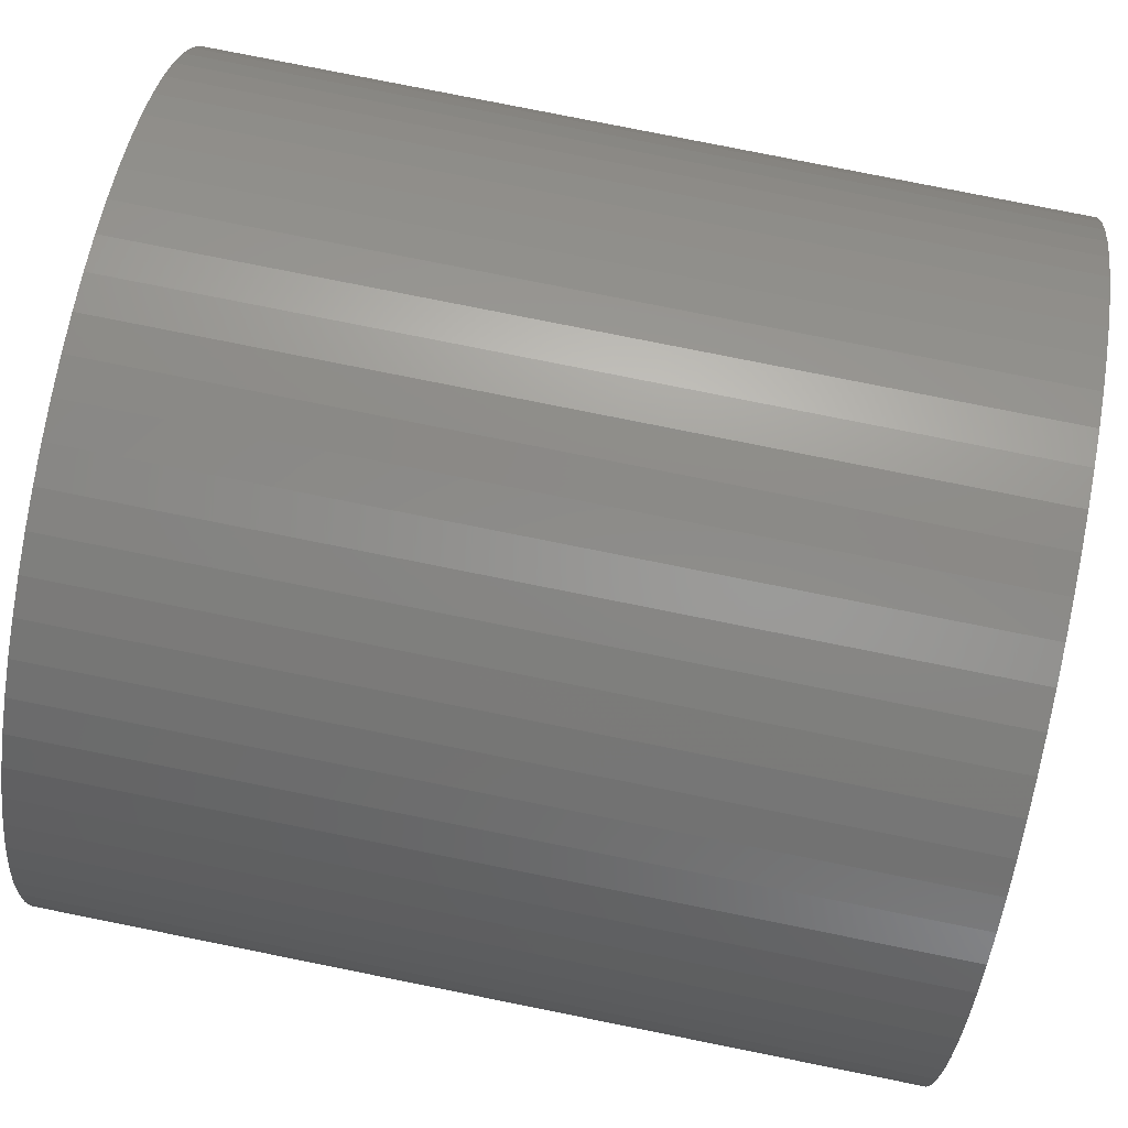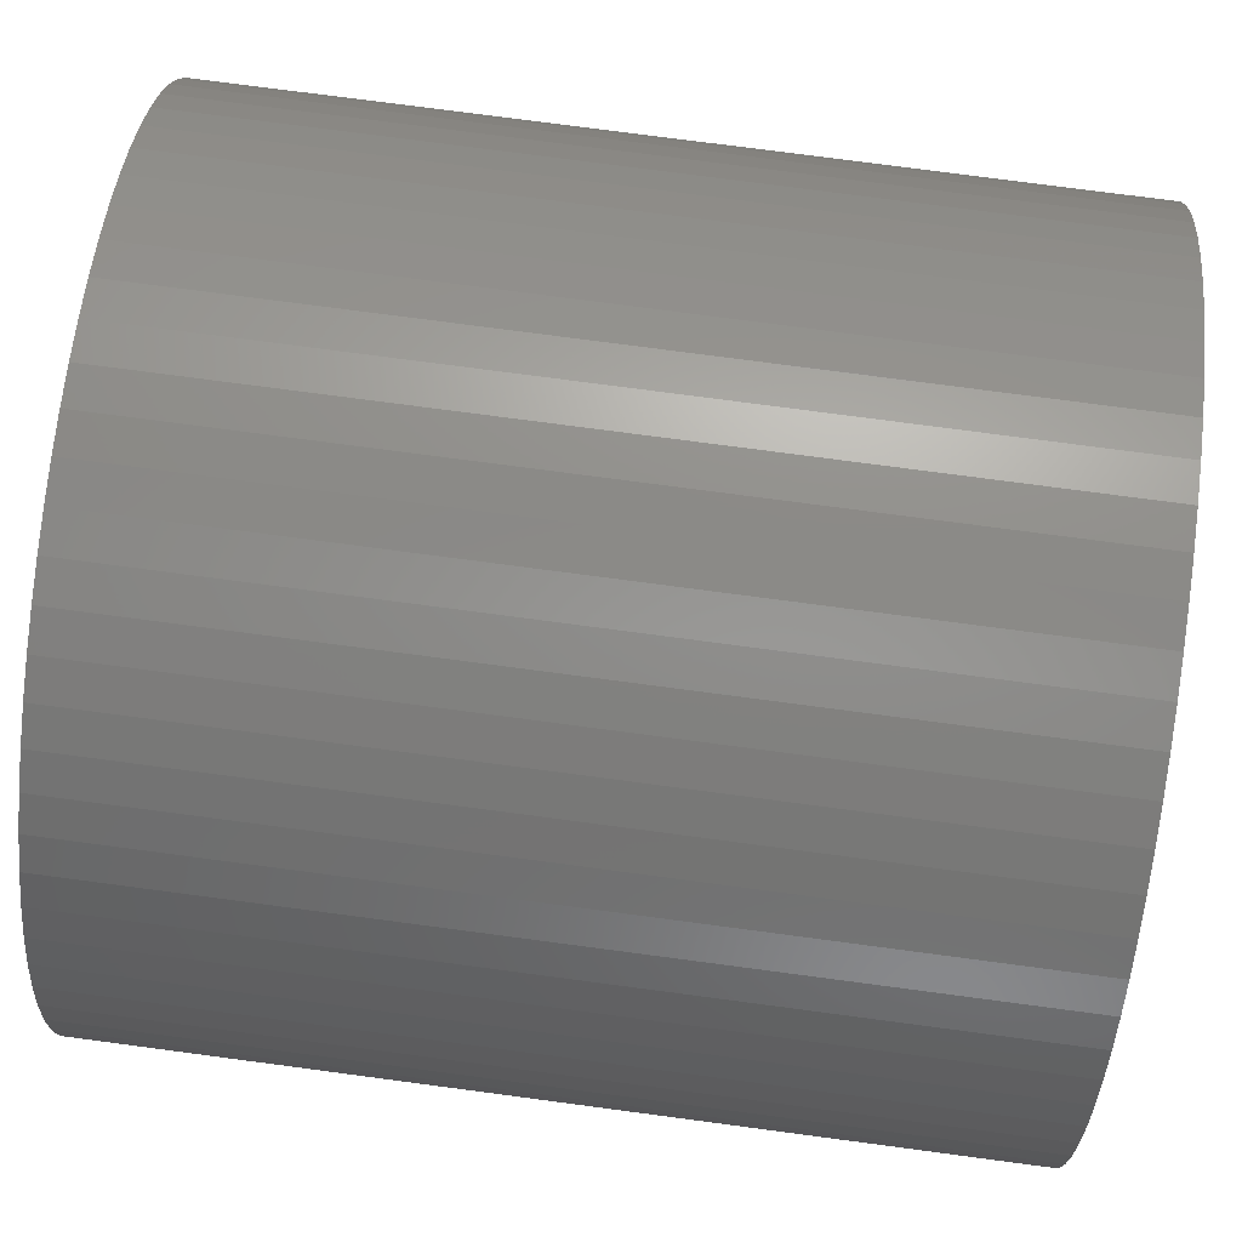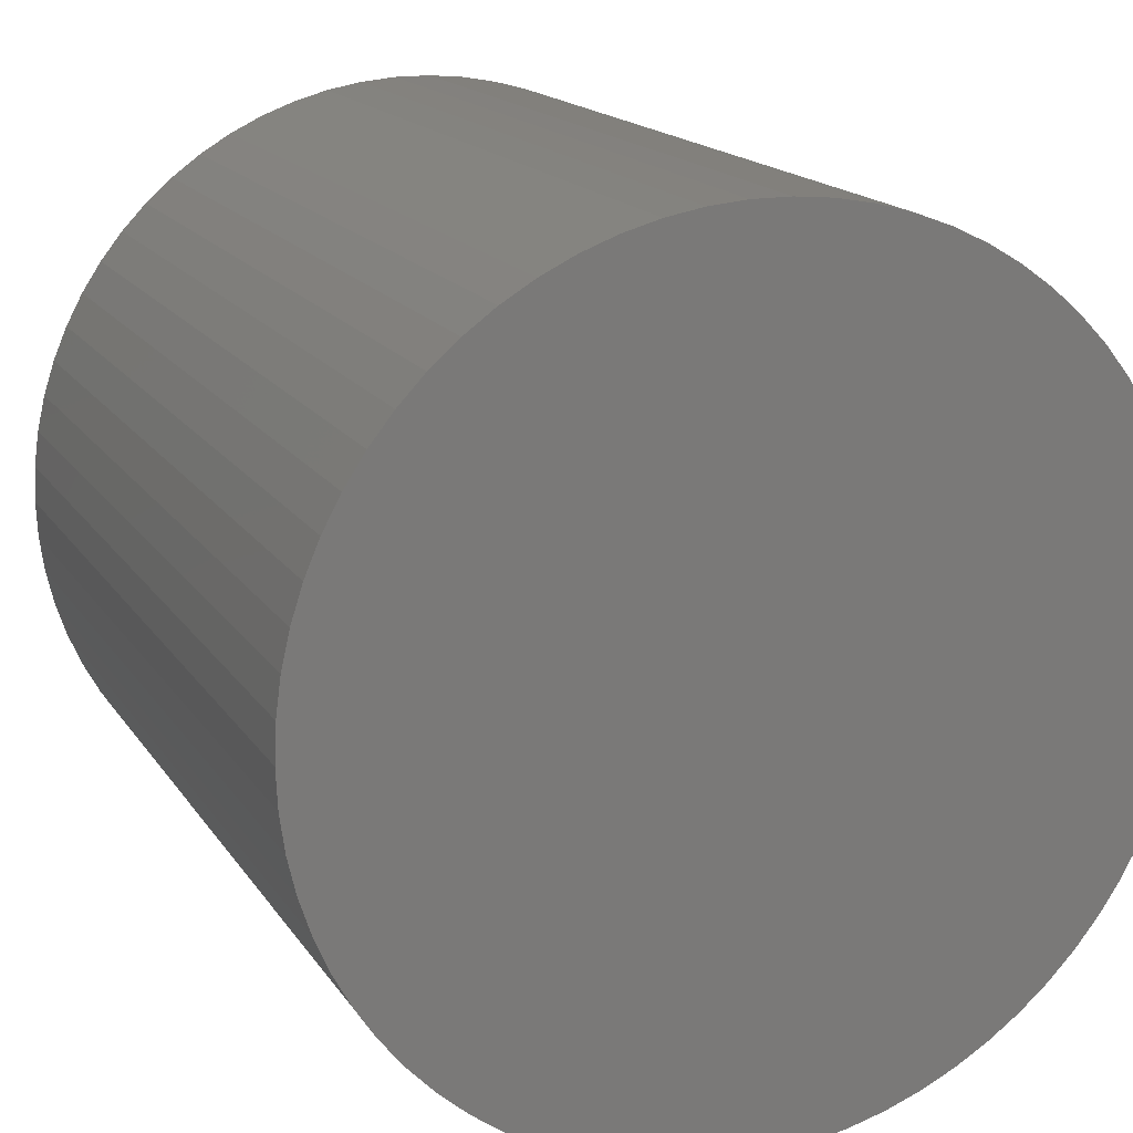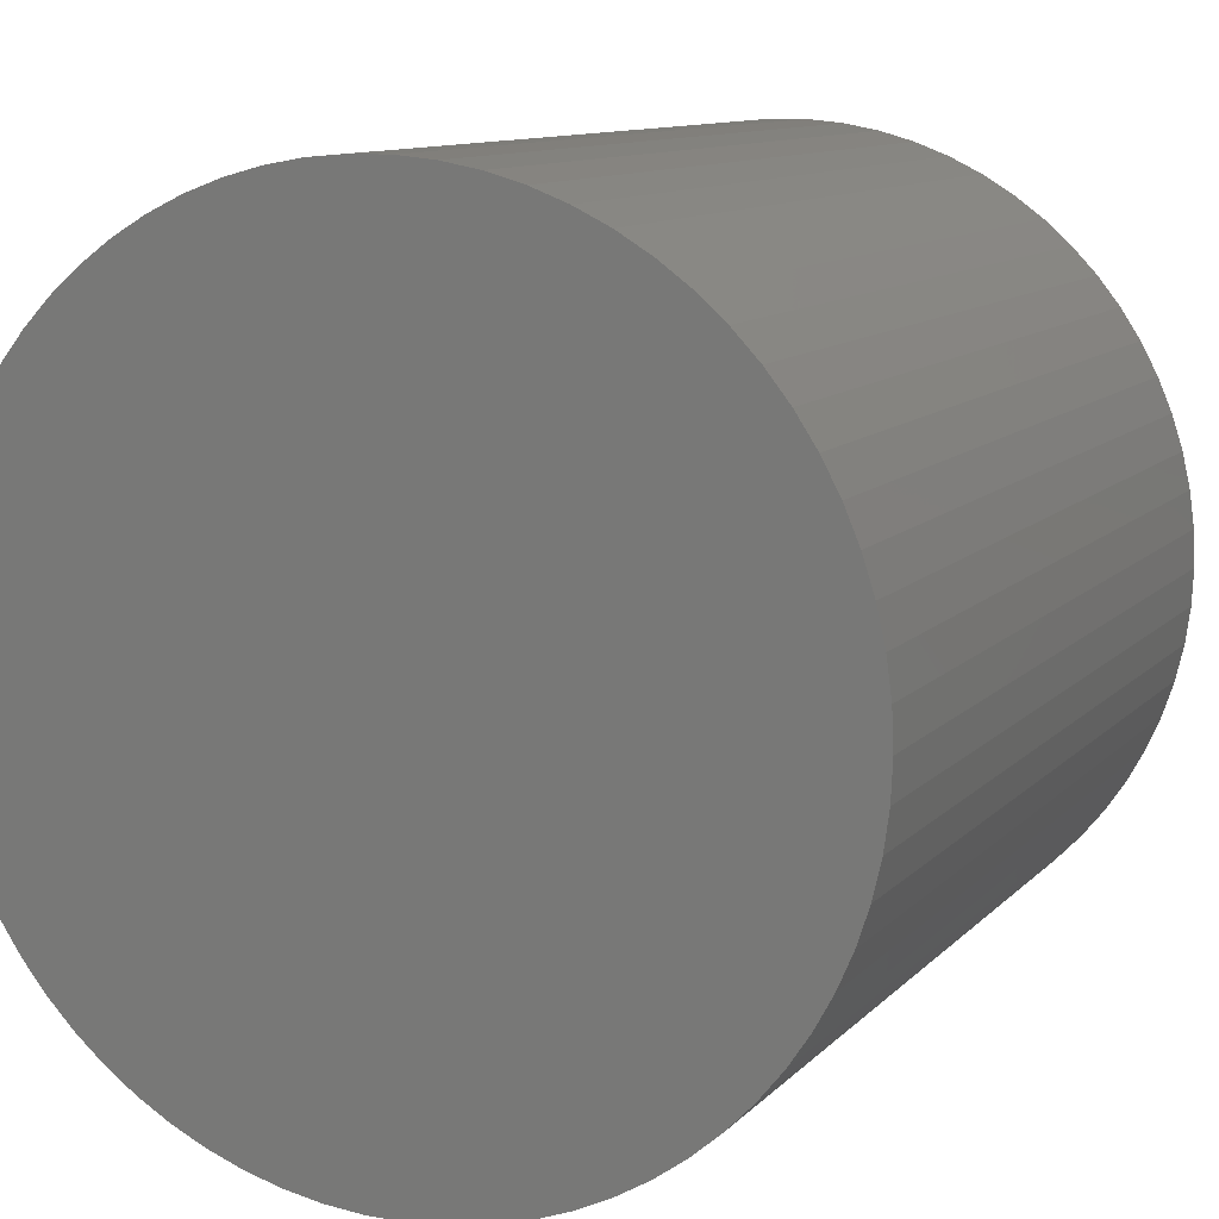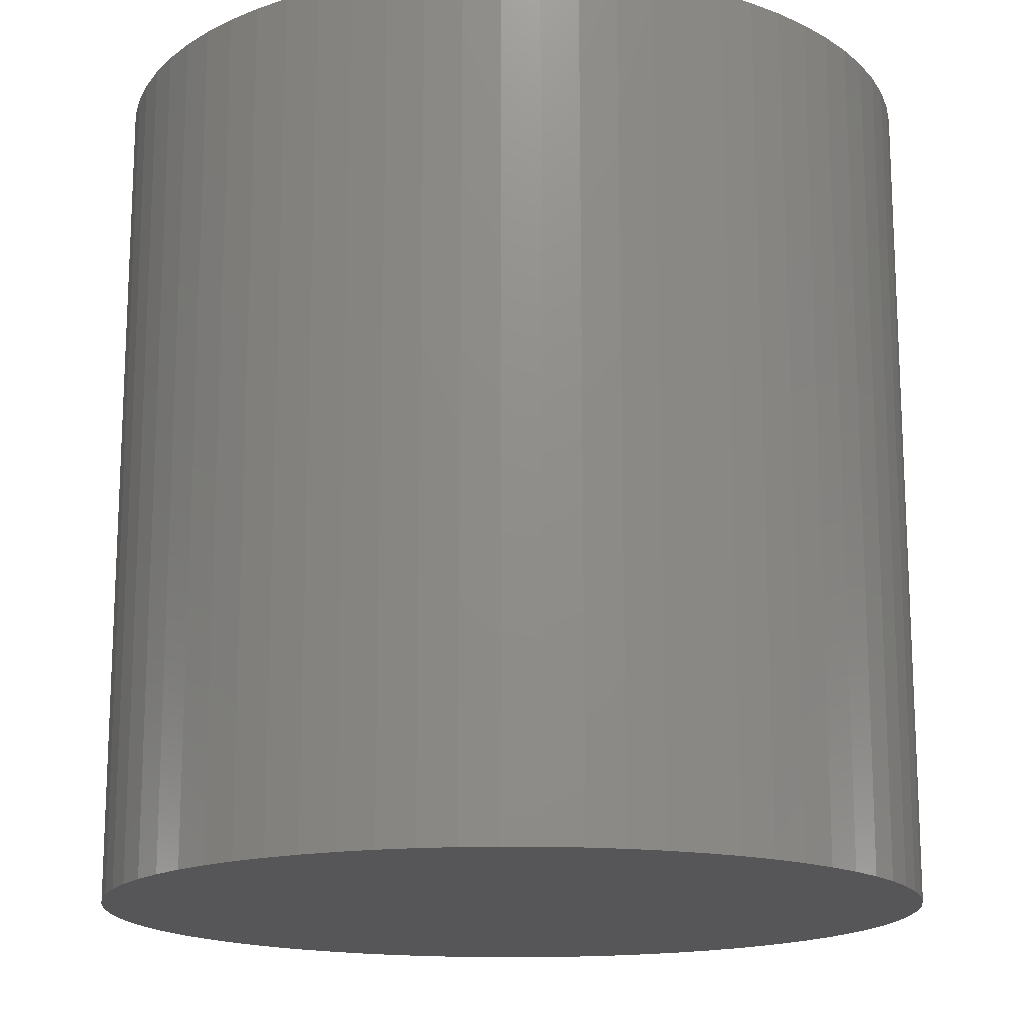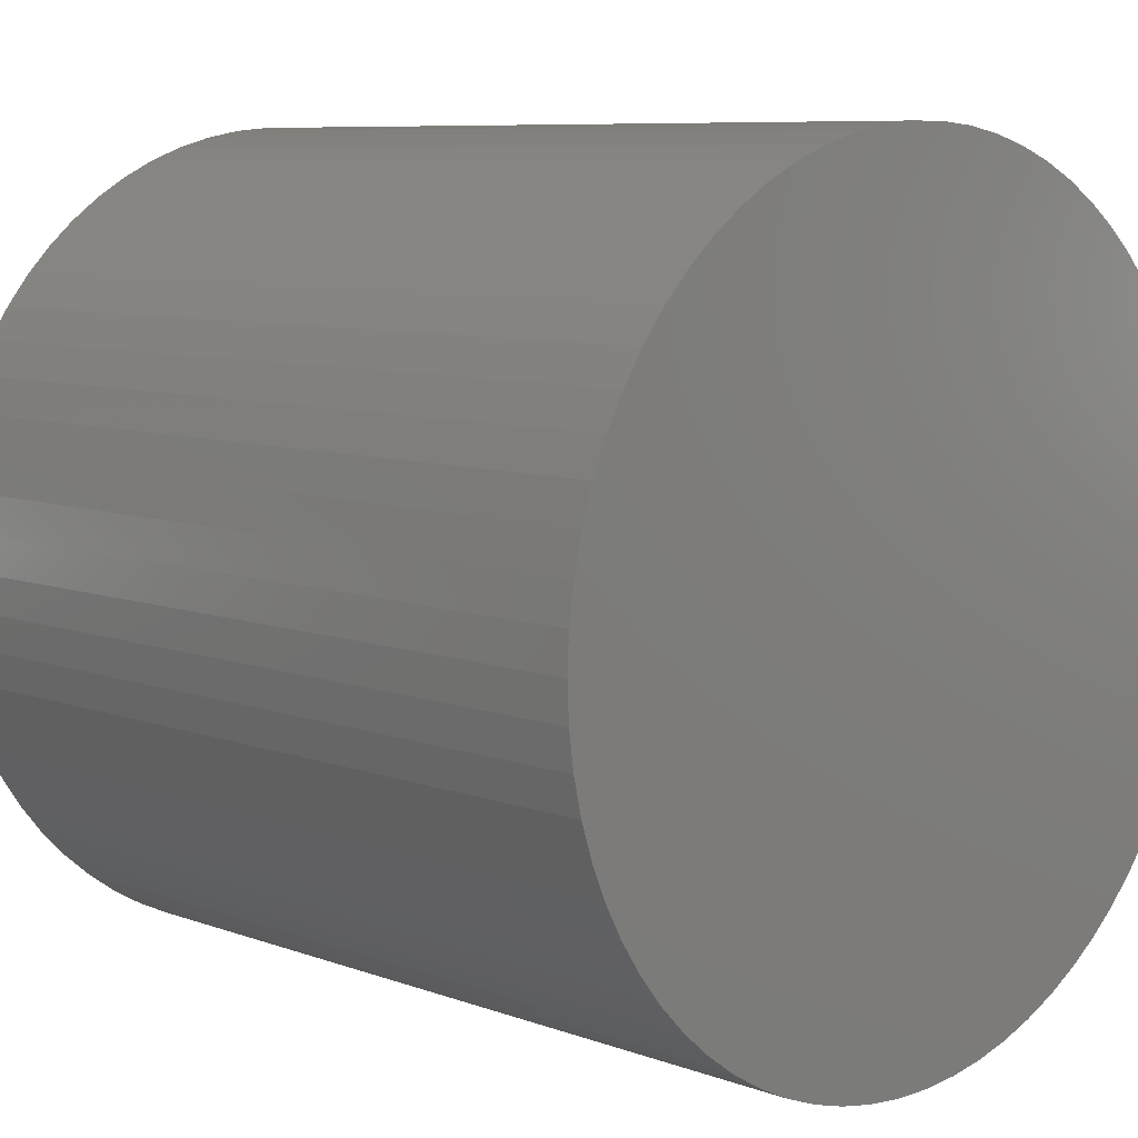
<metadata>
{"format":"stl","ext":"stl","renderer":"f3d","projection":"perspective","resolution":1024,"background":"white","views":[{"elev":79.9,"azim":-78.7,"up":"+Y"},{"elev":78.0,"azim":-82.5,"up":"+Y"},{"elev":16.3,"azim":157.8,"up":"+Y"},{"elev":10.7,"azim":-155.4,"up":"+Y"},{"elev":-16.2,"azim":-124.6,"up":"+Z"},{"elev":7.9,"azim":135.7,"up":"+Y"}]}
</metadata>
<code>
# stl→obj: 140 verts, 276 faces
v 0.488 0.04392 0
v 0.49 0 1
v 0.49 0 0
v 0.488 0.04392 1
v 0.4821 0.08749 0
v 0.4821 0.08749 1
v 0.4723 0.1304 0
v 0.4723 0.1304 1
v 0.4588 0.1722 0
v 0.4588 0.1722 1
v 0.4415 0.2126 0
v 0.4415 0.2126 1
v 0.4206 0.2513 0
v 0.4206 0.2513 1
v 0.3964 0.288 0
v 0.3964 0.288 1
v 0.369 0.3224 0
v 0.369 0.3224 1
v 0.3386 0.3542 0
v 0.3386 0.3542 1
v 0.3055 0.3831 0
v 0.3055 0.3831 1
v 0.2699 0.4089 1
v 0.2699 0.4089 0
v 0.2322 0.4315 0
v 0.2322 0.4315 1
v 0.1926 0.4506 0
v 0.1926 0.4506 1
v 0.1514 0.466 0
v 0.1514 0.466 1
v 0.109 0.4777 1
v 0.109 0.4777 0
v 0.06577 0.4856 1
v 0.06577 0.4856 0
v 0.02198 0.4895 0
v 0.02198 0.4895 1
v -0.02198 0.4895 0
v -0.02198 0.4895 1
v -0.06577 0.4856 0
v -0.06577 0.4856 1
v -0.109 0.4777 0
v -0.109 0.4777 1
v -0.1514 0.466 1
v -0.1514 0.466 0
v -0.1926 0.4506 0
v -0.1926 0.4506 1
v -0.2322 0.4315 0
v -0.2322 0.4315 1
v -0.2699 0.4089 0
v -0.2699 0.4089 1
v -0.3055 0.3831 0
v -0.3055 0.3831 1
v -0.3386 0.3542 0
v -0.3386 0.3542 1
v -0.369 0.3224 0
v -0.369 0.3224 1
v -0.3964 0.288 0
v -0.3964 0.288 1
v -0.4206 0.2513 1
v -0.4206 0.2513 0
v -0.4415 0.2126 0
v -0.4415 0.2126 1
v -0.4588 0.1722 0
v -0.4588 0.1722 1
v -0.4723 0.1304 0
v -0.4723 0.1304 1
v -0.4821 0.08749 0
v -0.4821 0.08749 1
v -0.488 0.04392 0
v -0.488 0.04392 1
v -0.49 6.001e-17 0
v -0.49 6.001e-17 1
v -0.488 -0.04392 1
v -0.488 -0.04392 0
v -0.4821 -0.08749 0
v -0.4821 -0.08749 1
v -0.4723 -0.1304 0
v -0.4723 -0.1304 1
v -0.4588 -0.1722 0
v -0.4588 -0.1722 1
v -0.4415 -0.2126 0
v -0.4415 -0.2126 1
v -0.4206 -0.2513 1
v -0.4206 -0.2513 0
v -0.3964 -0.288 1
v -0.3964 -0.288 0
v -0.369 -0.3224 1
v -0.369 -0.3224 0
v -0.3386 -0.3542 0
v -0.3386 -0.3542 1
v -0.3055 -0.3831 1
v -0.3055 -0.3831 0
v -0.2699 -0.4089 1
v -0.2699 -0.4089 0
v -0.2322 -0.4315 1
v -0.2322 -0.4315 0
v -0.1926 -0.4506 0
v -0.1926 -0.4506 1
v -0.1514 -0.466 1
v -0.1514 -0.466 0
v -0.109 -0.4777 0
v -0.109 -0.4777 1
v -0.06577 -0.4856 0
v -0.06577 -0.4856 1
v -0.02198 -0.4895 0
v -0.02198 -0.4895 1
v 0.02198 -0.4895 1
v 0.02198 -0.4895 0
v 0.06577 -0.4856 0
v 0.06577 -0.4856 1
v 0.109 -0.4777 1
v 0.109 -0.4777 0
v 0.1514 -0.466 0
v 0.1514 -0.466 1
v 0.1926 -0.4506 1
v 0.1926 -0.4506 0
v 0.2322 -0.4315 0
v 0.2322 -0.4315 1
v 0.2699 -0.4089 1
v 0.2699 -0.4089 0
v 0.3055 -0.3831 0
v 0.3055 -0.3831 1
v 0.3386 -0.3542 0
v 0.3386 -0.3542 1
v 0.369 -0.3224 0
v 0.369 -0.3224 1
v 0.3964 -0.288 0
v 0.3964 -0.288 1
v 0.4206 -0.2513 0
v 0.4206 -0.2513 1
v 0.4415 -0.2126 0
v 0.4415 -0.2126 1
v 0.4588 -0.1722 0
v 0.4588 -0.1722 1
v 0.4723 -0.1304 0
v 0.4723 -0.1304 1
v 0.4821 -0.08749 1
v 0.4821 -0.08749 0
v 0.488 -0.04392 1
v 0.488 -0.04392 0
f 1 2 3
f 1 4 2
f 5 6 4
f 5 4 1
f 7 8 6
f 7 6 5
f 9 10 8
f 9 8 7
f 11 12 10
f 11 10 9
f 13 14 12
f 13 12 11
f 15 16 14
f 15 14 13
f 17 18 16
f 17 16 15
f 19 20 18
f 19 18 17
f 21 22 20
f 21 23 22
f 21 20 19
f 24 23 21
f 25 26 23
f 25 23 24
f 27 28 26
f 27 26 25
f 29 30 28
f 29 31 30
f 29 28 27
f 32 31 29
f 32 33 31
f 34 33 32
f 35 33 34
f 35 36 33
f 37 36 35
f 37 38 36
f 39 40 38
f 39 38 37
f 41 42 40
f 41 43 42
f 41 40 39
f 44 43 41
f 45 46 43
f 45 43 44
f 47 48 46
f 47 46 45
f 49 50 48
f 49 48 47
f 51 52 50
f 51 50 49
f 53 54 52
f 53 52 51
f 55 56 54
f 55 54 53
f 57 58 56
f 57 59 58
f 57 56 55
f 60 59 57
f 61 62 59
f 61 59 60
f 63 64 62
f 63 62 61
f 65 66 64
f 65 64 63
f 67 68 66
f 67 66 65
f 69 70 68
f 69 68 67
f 71 72 70
f 71 73 72
f 71 70 69
f 74 73 71
f 75 76 73
f 75 73 74
f 77 78 76
f 77 76 75
f 79 80 78
f 79 78 77
f 81 80 79
f 81 82 80
f 81 83 82
f 84 83 81
f 84 85 83
f 86 85 84
f 86 87 85
f 88 87 86
f 89 87 88
f 89 90 87
f 89 91 90
f 92 91 89
f 92 93 91
f 94 93 92
f 94 95 93
f 96 95 94
f 97 95 96
f 97 98 95
f 97 99 98
f 100 99 97
f 101 99 100
f 101 102 99
f 103 102 101
f 103 104 102
f 105 106 104
f 105 104 103
f 105 107 106
f 108 107 105
f 109 110 107
f 109 111 110
f 109 107 108
f 112 111 109
f 113 114 111
f 113 115 114
f 113 111 112
f 116 115 113
f 117 118 115
f 117 119 118
f 117 115 116
f 120 119 117
f 121 122 119
f 121 119 120
f 123 124 122
f 123 122 121
f 125 126 124
f 125 124 123
f 127 128 126
f 127 126 125
f 129 130 128
f 129 128 127
f 131 130 129
f 131 132 130
f 133 132 131
f 133 134 132
f 135 134 133
f 135 136 134
f 135 137 136
f 138 139 137
f 138 137 135
f 140 139 138
f 3 139 140
f 3 2 139
f 113 112 109
f 120 117 116
f 53 57 55
f 49 53 51
f 49 60 57
f 49 57 53
f 129 125 123
f 129 127 125
f 133 131 129
f 138 135 133
f 3 140 138
f 3 138 133
f 35 39 37
f 9 7 5
f 24 27 25
f 15 1 3
f 15 5 1
f 15 11 9
f 15 13 11
f 15 9 5
f 21 29 27
f 21 32 29
f 21 34 32
f 21 35 34
f 21 27 24
f 19 15 3
f 19 60 49
f 19 17 15
f 19 41 39
f 19 44 41
f 19 45 44
f 19 113 109
f 19 47 45
f 19 49 47
f 19 61 60
f 19 63 61
f 19 65 63
f 19 67 65
f 19 120 116
f 19 69 67
f 19 71 69
f 19 74 71
f 19 75 74
f 19 77 75
f 19 79 77
f 19 81 79
f 19 84 81
f 19 86 84
f 19 88 86
f 19 89 88
f 19 92 89
f 19 94 92
f 19 96 94
f 19 97 96
f 19 100 97
f 19 101 100
f 19 103 101
f 19 39 35
f 19 105 103
f 19 108 105
f 19 129 123
f 19 109 108
f 19 116 113
f 19 121 120
f 19 123 121
f 19 133 129
f 19 3 133
f 19 35 21
f 114 110 111
f 119 115 118
f 54 56 58
f 50 52 54
f 50 58 59
f 50 54 58
f 130 124 126
f 130 126 128
f 134 130 132
f 137 134 136
f 2 137 139
f 2 134 137
f 36 38 40
f 10 6 8
f 23 26 28
f 16 2 4
f 16 4 6
f 16 10 12
f 16 12 14
f 16 6 10
f 22 28 30
f 22 30 31
f 22 31 33
f 22 33 36
f 22 23 28
f 20 2 16
f 20 50 59
f 20 16 18
f 20 40 42
f 20 42 43
f 20 43 46
f 20 110 114
f 20 46 48
f 20 48 50
f 20 59 62
f 20 62 64
f 20 64 66
f 20 66 68
f 20 115 119
f 20 68 70
f 20 70 72
f 20 72 73
f 20 73 76
f 20 76 78
f 20 78 80
f 20 80 82
f 20 82 83
f 20 83 85
f 20 85 87
f 20 87 90
f 20 90 91
f 20 91 93
f 20 93 95
f 20 95 98
f 20 98 99
f 20 99 102
f 20 102 104
f 20 36 40
f 20 104 106
f 20 106 107
f 20 124 130
f 20 107 110
f 20 114 115
f 20 119 122
f 20 122 124
f 20 130 134
f 20 134 2
f 20 22 36

</code>
